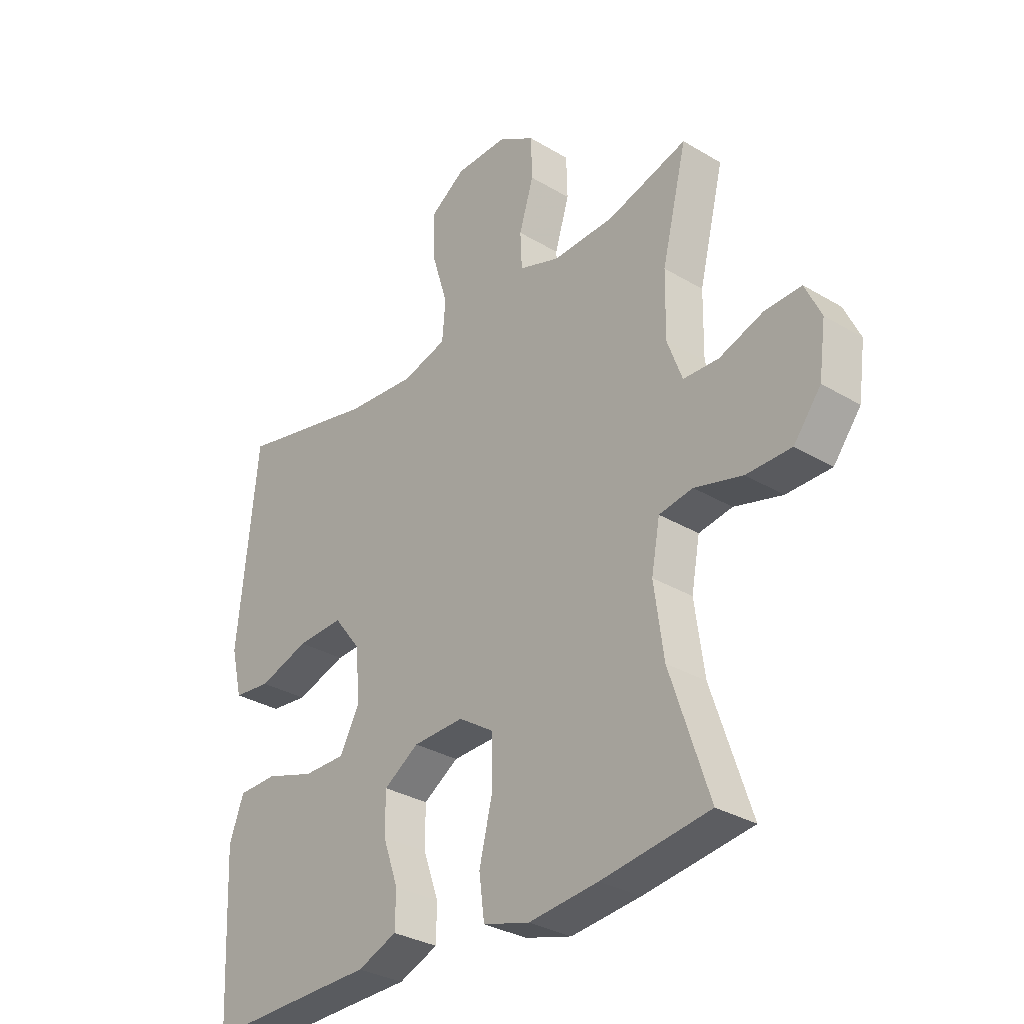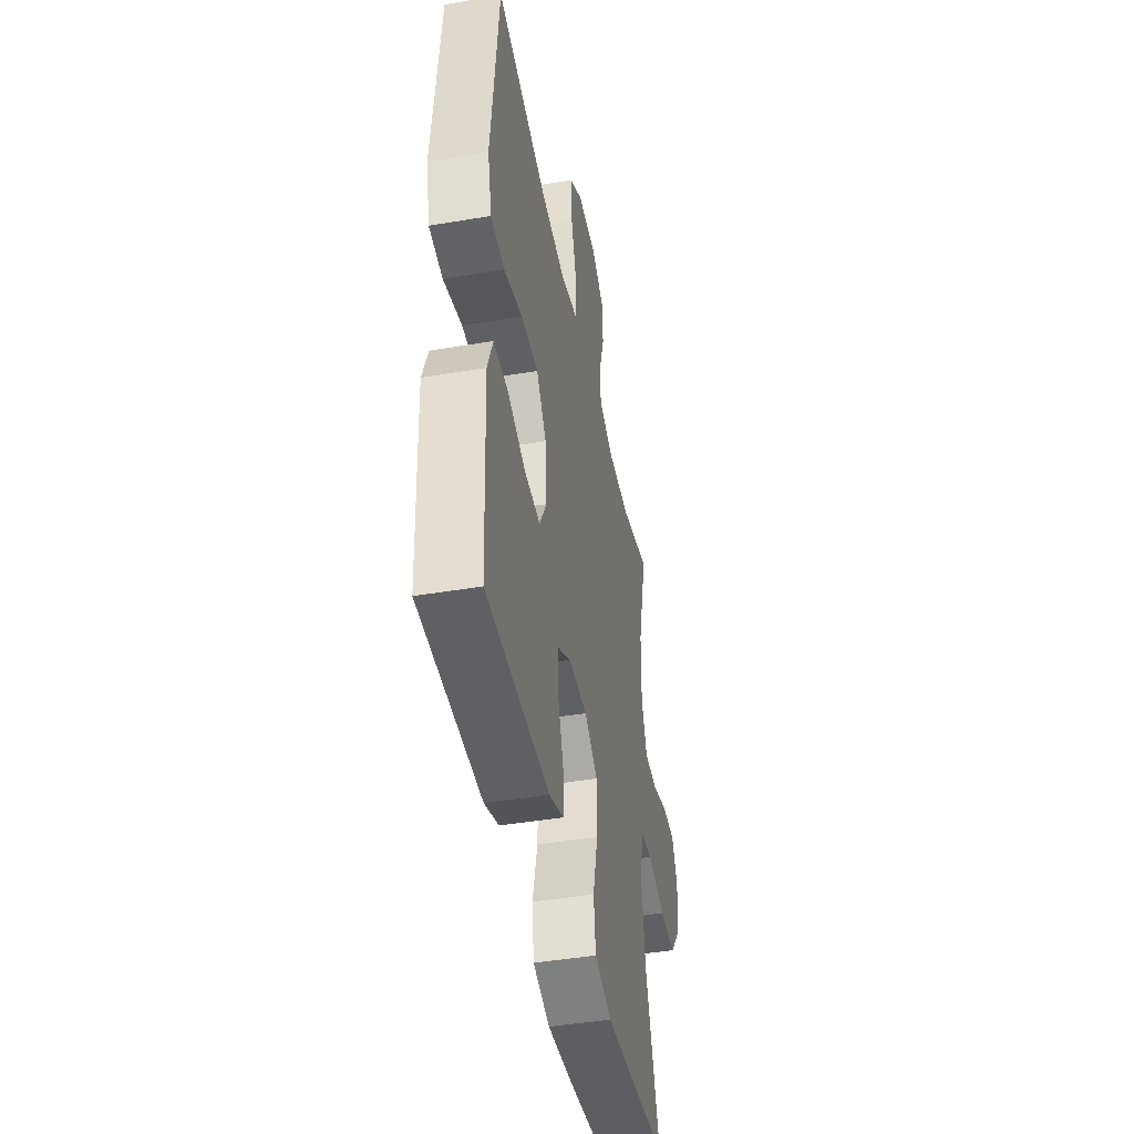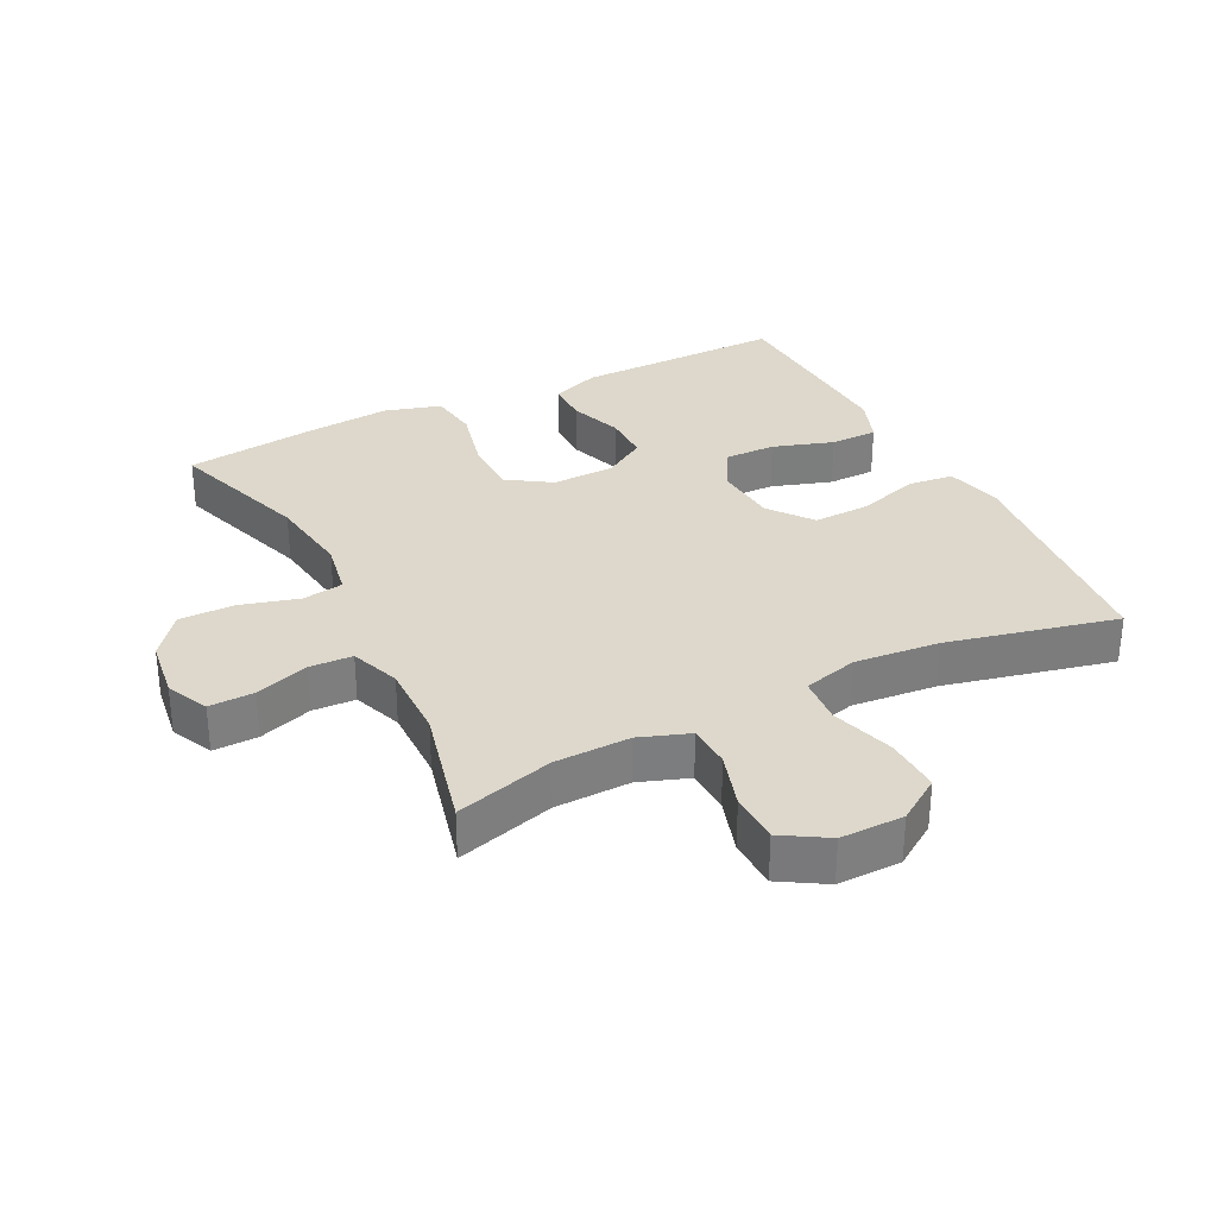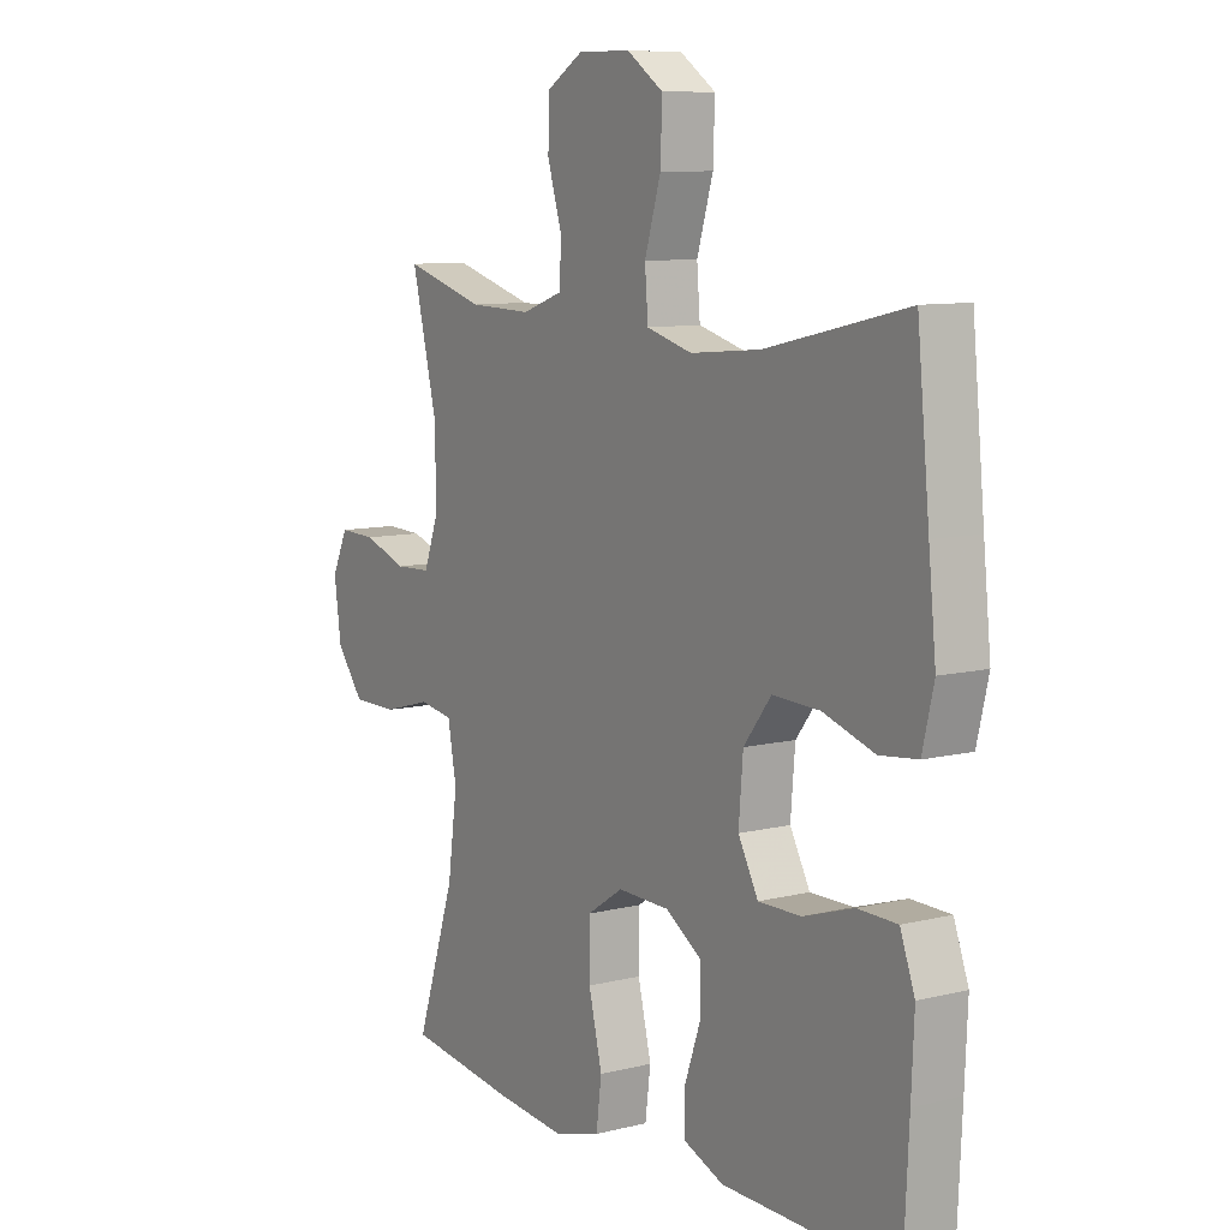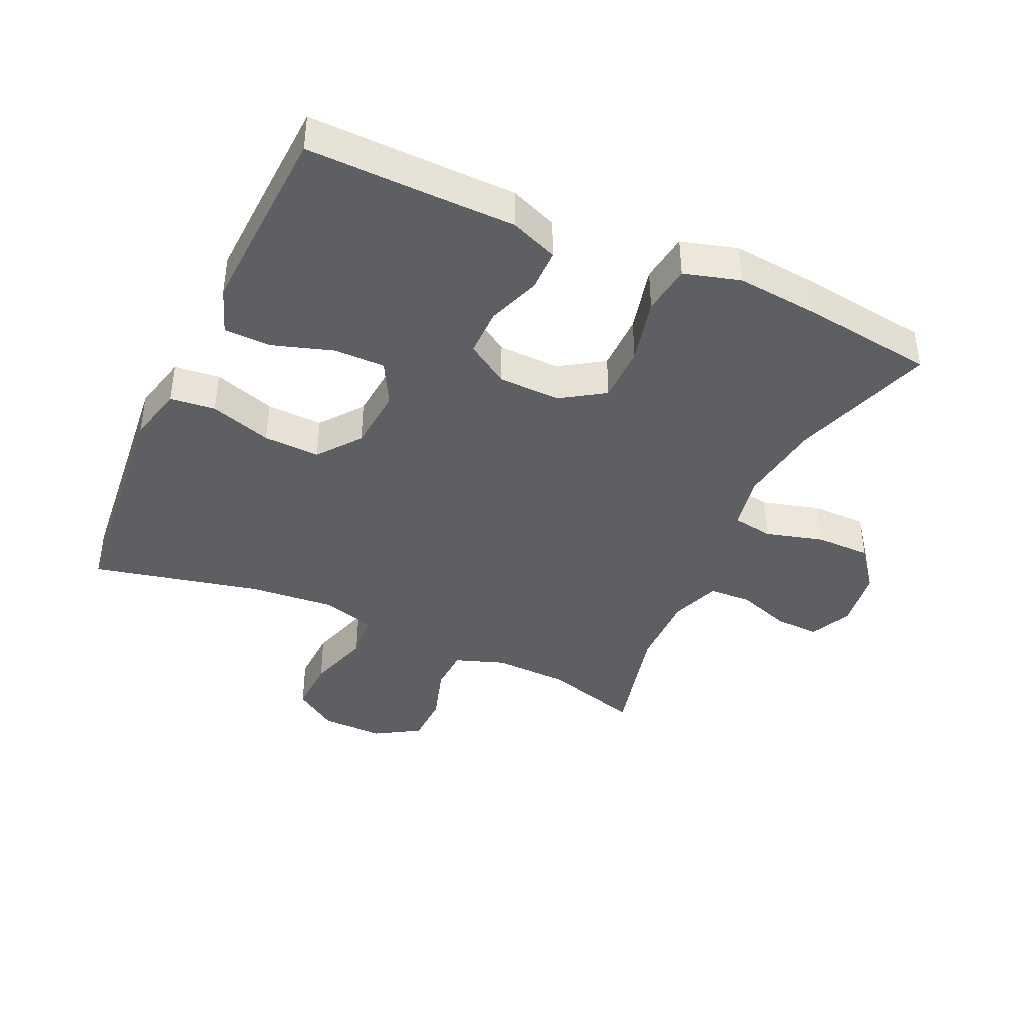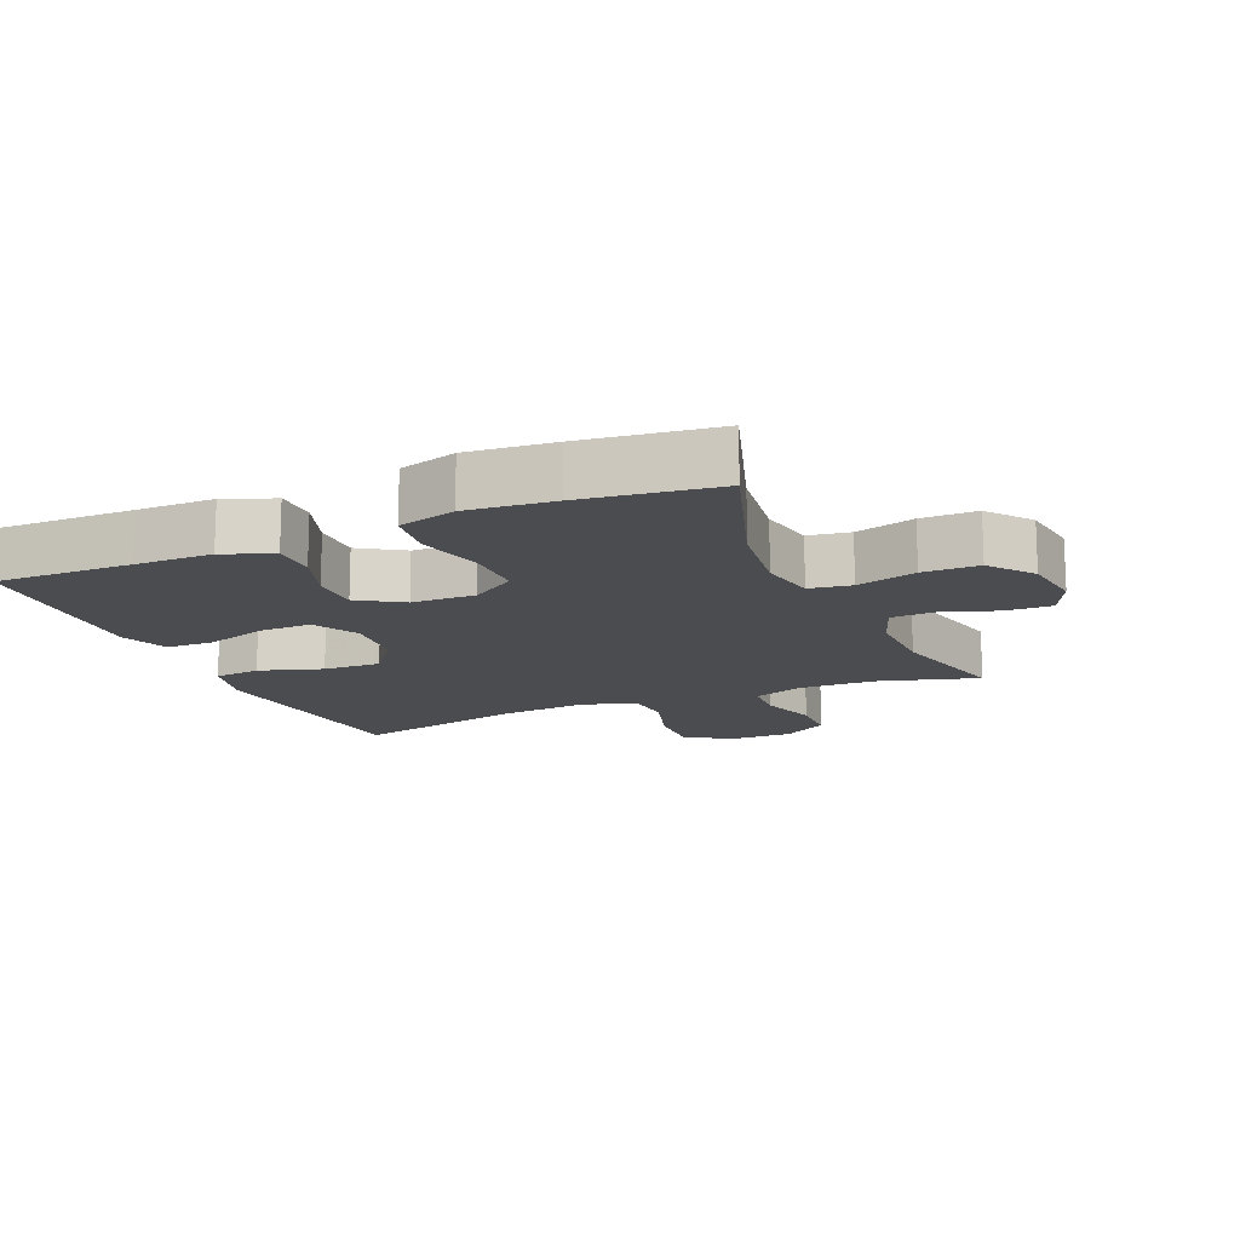
<metadata>
{"format":"obj","ext":"obj","renderer":"f3d","projection":"perspective","resolution":1024,"background":"white","views":[{"elev":-31.7,"azim":-130.2,"up":"+Z"},{"elev":-44.6,"azim":101.1,"up":"+Z"},{"elev":31.5,"azim":-26.7,"up":"+Y"},{"elev":9.4,"azim":56.9,"up":"+Z"},{"elev":-41.0,"azim":155.3,"up":"+Y"},{"elev":-14.7,"azim":-156.7,"up":"+Y"}]}
</metadata>
<code>
v 0.5 0.07 0.5
v 0.523 0.07 0.272
v 0.537 0.07 0.138
v 0.516 0.07 0.05
v 0.446 0.07 0.042
v 0.351 0.07 0.072
v 0.264 0.07 0.075
v 0.213 0.07 0.009
v 0.205 0.07 -0.088
v 0.242 0.07 -0.156
v 0.321 0.07 -0.155
v 0.414 0.07 -0.125
v 0.487 0.07 -0.126
v 0.514 0.07 -0.199
v 0.509 0.07 -0.313
v 0.5 0.07 -0.5
v 0.294 0.07 -0.497
v 0.179 0.07 -0.496
v 0.105 0.07 -0.467
v 0.104 0.07 -0.402
v 0.133 0.07 -0.32
v 0.133 0.07 -0.246
v 0.067 0.07 -0.204
v -0.029 0.07 -0.202
v -0.096 0.07 -0.246
v -0.096 0.07 -0.334
v -0.071 0.07 -0.436
v -0.081 0.07 -0.513
v -0.168 0.07 -0.538
v -0.298 0.07 -0.526
v -0.5 0.07 -0.5
v -0.427 0.07 -0.281
v -0.409 0.07 -0.152
v -0.425 0.07 -0.066
v -0.488 0.07 -0.056
v -0.578 0.07 -0.081
v -0.662 0.07 -0.081
v -0.713 0.07 -0.016
v -0.726 0.07 0.078
v -0.696 0.07 0.142
v -0.627 0.07 0.14
v -0.545 0.07 0.112
v -0.479 0.07 0.115
v -0.451 0.07 0.191
v -0.453 0.07 0.309
v -0.5 0.07 0.5
v -0.35 0.07 0.457
v -0.234 0.07 0.454
v -0.158 0.07 0.481
v -0.155 0.07 0.548
v -0.182 0.07 0.635
v -0.18 0.07 0.712
v -0.111 0.07 0.754
v -0.014 0.07 0.753
v 0.053 0.07 0.708
v 0.05 0.07 0.622
v 0.02 0.07 0.524
v 0.026 0.07 0.451
v 0.11 0.07 0.428
v 0.24 0.07 0.44
v 0.5 0 0.5
v 0.523 0 0.272
v 0.537 0 0.138
v 0.516 0 0.05
v 0.446 0 0.042
v 0.351 0 0.072
v 0.264 0 0.075
v 0.213 0 0.009
v 0.205 0 -0.088
v 0.242 0 -0.156
v 0.321 0 -0.155
v 0.414 0 -0.125
v 0.487 0 -0.126
v 0.514 0 -0.199
v 0.509 0 -0.313
v 0.5 0 -0.5
v 0.294 0 -0.497
v 0.179 0 -0.496
v 0.105 0 -0.467
v 0.104 0 -0.402
v 0.133 0 -0.32
v 0.133 0 -0.246
v 0.067 0 -0.204
v -0.029 0 -0.202
v -0.096 0 -0.246
v -0.096 0 -0.334
v -0.071 0 -0.436
v -0.081 0 -0.513
v -0.168 0 -0.538
v -0.298 0 -0.526
v -0.5 0 -0.5
v -0.427 0 -0.281
v -0.409 0 -0.152
v -0.425 0 -0.066
v -0.488 0 -0.056
v -0.578 0 -0.081
v -0.662 0 -0.081
v -0.713 0 -0.016
v -0.726 0 0.078
v -0.696 0 0.142
v -0.627 0 0.14
v -0.545 0 0.112
v -0.479 0 0.115
v -0.451 0 0.191
v -0.453 0 0.309
v -0.5 0 0.5
v -0.35 0 0.457
v -0.234 0 0.454
v -0.158 0 0.481
v -0.155 0 0.548
v -0.182 0 0.635
v -0.18 0 0.712
v -0.111 0 0.754
v -0.014 0 0.753
v 0.053 0 0.708
v 0.05 0 0.622
v 0.02 0 0.524
v 0.026 0 0.451
v 0.11 0 0.428
v 0.24 0 0.44
f 54 55 56 57
f 54 57 58
f 53 54 58
f 50 51 52 53
f 49 50 53 58
f 48 49 58 59
f 45 46 47
f 44 45 47 48
f 43 44 48 59
f 39 40 41 42
f 39 42 43
f 38 39 43
f 35 36 37 38
f 34 35 38 43
f 29 30 31 32
f 29 32 33
f 26 27 28 29
f 25 26 29 33
f 24 25 33 34
f 18 19 20 21
f 17 18 21 22
f 16 17 22
f 15 16 22
f 14 15 22 23
f 11 12 13 14
f 10 11 14 23
f 3 4 5 6
f 2 3 6 7
f 60 1 2 7
f 59 60 7 8
f 43 59 8 9
f 23 24 34 43
f 9 10 23 43
f 117 116 115 114
f 118 117 114
f 118 114 113
f 113 112 111 110
f 118 113 110 109
f 119 118 109 108
f 107 106 105
f 108 107 105 104
f 119 108 104 103
f 102 101 100 99
f 103 102 99
f 103 99 98
f 98 97 96 95
f 103 98 95 94
f 92 91 90 89
f 93 92 89
f 89 88 87 86
f 93 89 86 85
f 94 93 85 84
f 81 80 79 78
f 82 81 78 77
f 82 77 76
f 82 76 75
f 83 82 75 74
f 74 73 72 71
f 83 74 71 70
f 66 65 64 63
f 67 66 63 62
f 67 62 61 120
f 68 67 120 119
f 69 68 119 103
f 103 94 84 83
f 103 83 70 69
f 1 61 62 2
f 2 62 63 3
f 3 63 64 4
f 4 64 65 5
f 5 65 66 6
f 6 66 67 7
f 7 67 68 8
f 8 68 69 9
f 9 69 70 10
f 10 70 71 11
f 11 71 72 12
f 12 72 73 13
f 13 73 74 14
f 14 74 75 15
f 15 75 76 16
f 16 76 77 17
f 17 77 78 18
f 18 78 79 19
f 19 79 80 20
f 20 80 81 21
f 21 81 82 22
f 22 82 83 23
f 23 83 84 24
f 24 84 85 25
f 25 85 86 26
f 26 86 87 27
f 27 87 88 28
f 28 88 89 29
f 29 89 90 30
f 30 90 91 31
f 31 91 92 32
f 32 92 93 33
f 33 93 94 34
f 34 94 95 35
f 35 95 96 36
f 36 96 97 37
f 37 97 98 38
f 38 98 99 39
f 39 99 100 40
f 40 100 101 41
f 41 101 102 42
f 42 102 103 43
f 43 103 104 44
f 44 104 105 45
f 45 105 106 46
f 46 106 107 47
f 47 107 108 48
f 48 108 109 49
f 49 109 110 50
f 50 110 111 51
f 51 111 112 52
f 52 112 113 53
f 53 113 114 54
f 54 114 115 55
f 55 115 116 56
f 56 116 117 57
f 57 117 118 58
f 58 118 119 59
f 59 119 120 60
f 60 120 61 1

</code>
